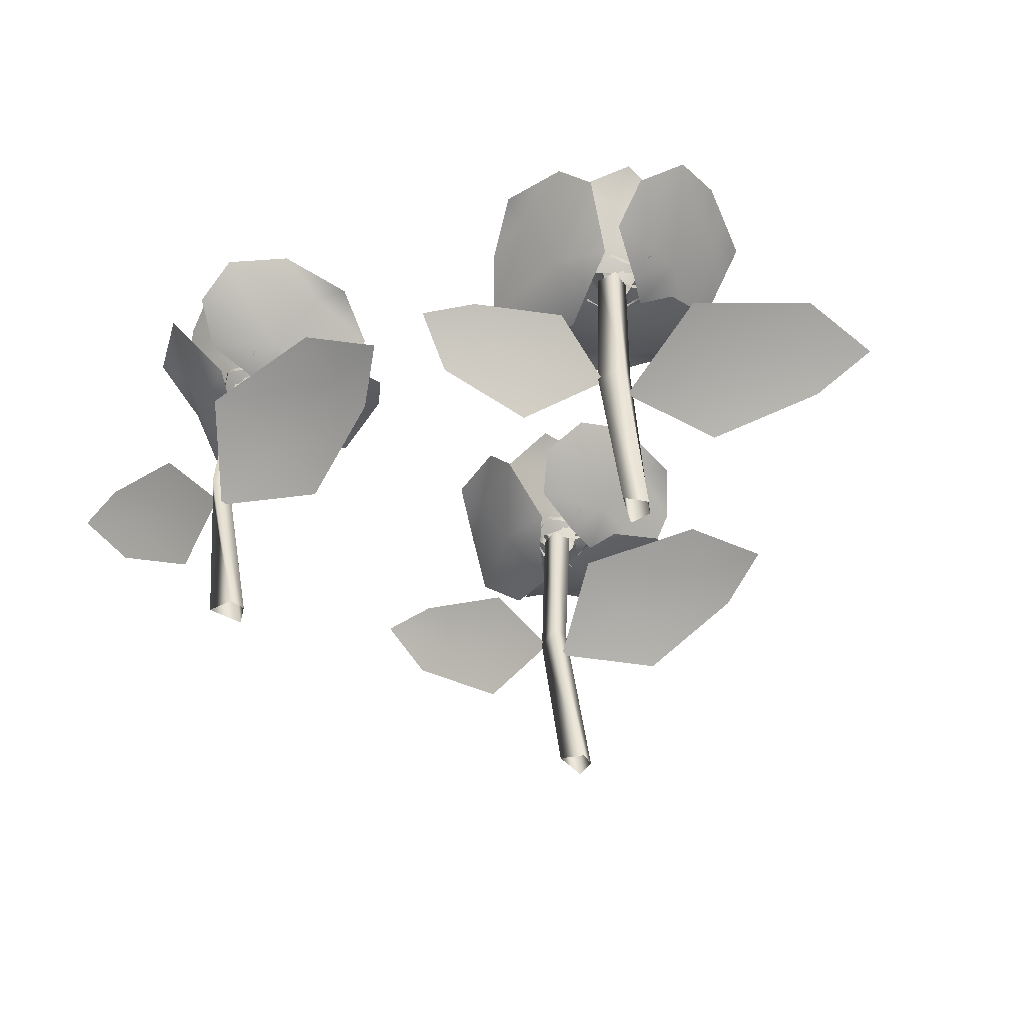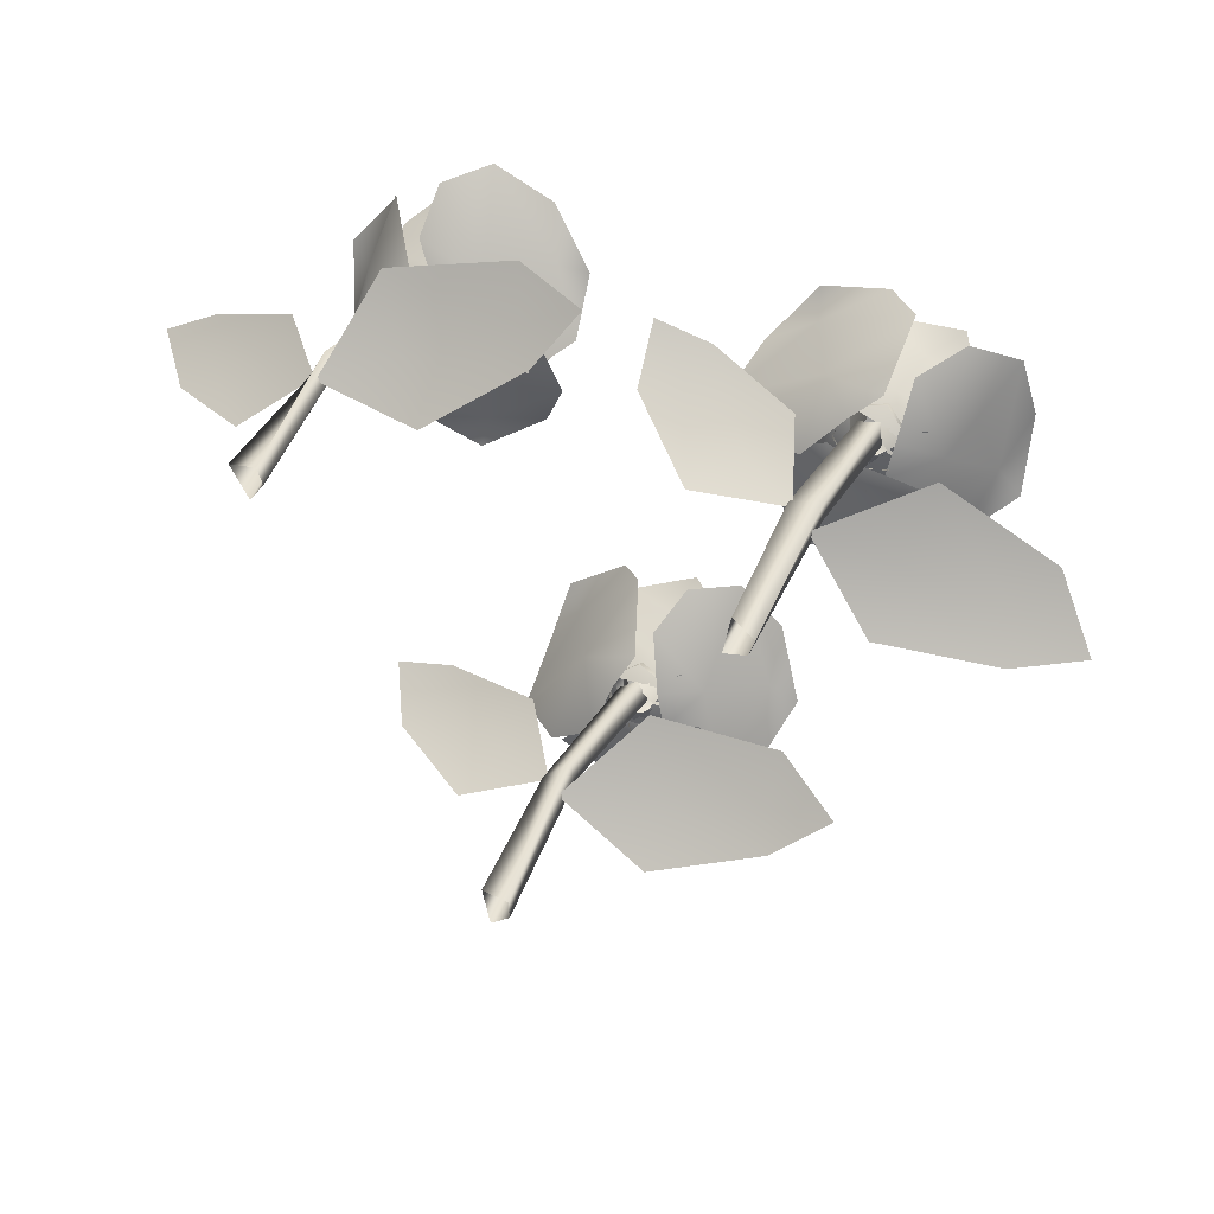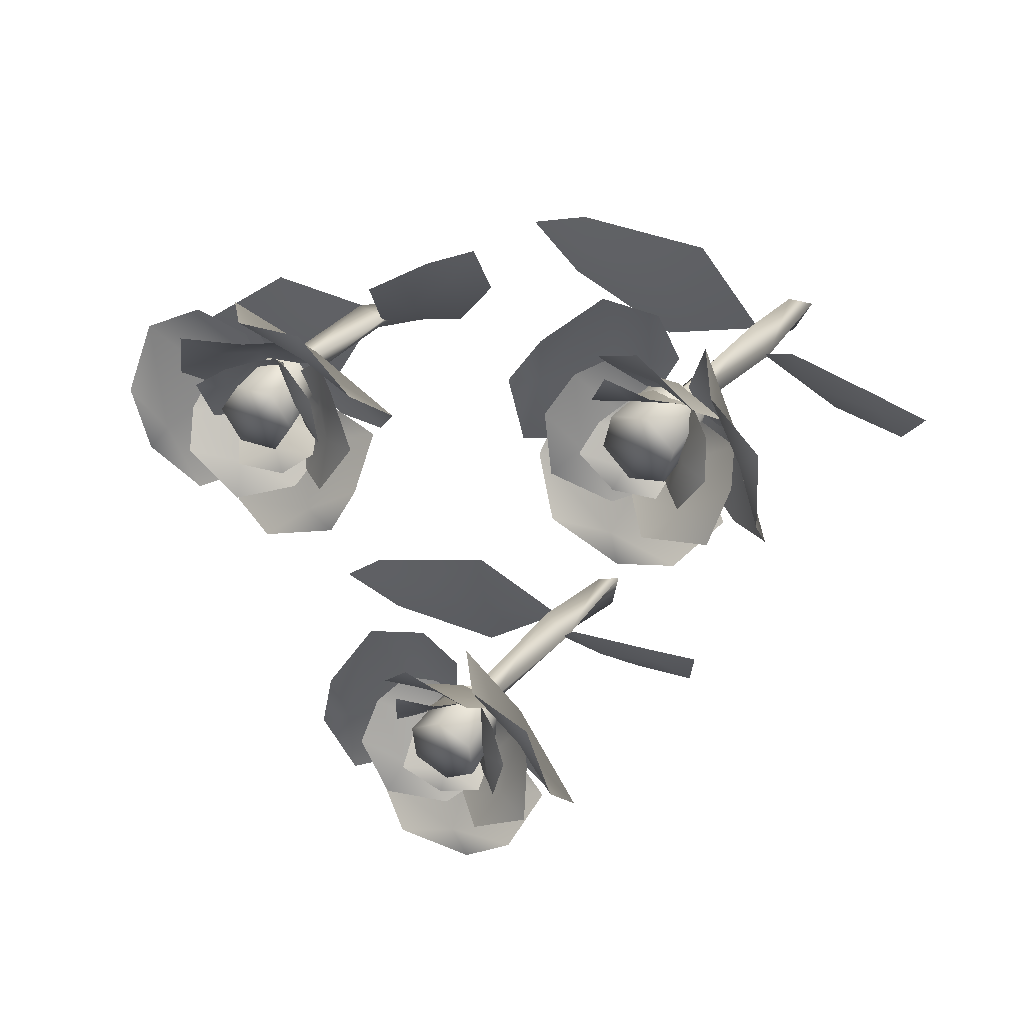
<metadata>
{"format":"obj","ext":"obj","renderer":"f3d","projection":"perspective","resolution":1024,"background":"white","views":[{"elev":-46.5,"azim":26.3,"up":"+Y"},{"elev":30.9,"azim":22.9,"up":"+Z"},{"elev":23.5,"azim":-152.1,"up":"+Z"}]}
</metadata>
<code>
o flowerStem.003_Plane.004
v -0.4864 0.2091 0.2877
v -0.4898 0.4182 0.2737
v -0.5125 0.4182 0.2599
v -0.5187 0.2091 0.2614
v -0.4986 0.4182 0.2372
v -0.5015 0.2091 0.2527
v -0.476 0.4182 0.251
v -0.4788 0.2091 0.2665
v -0.4641 -0 0.2282
v -0.4654 -0 0.2478
v -0.4868 -0 0.2143
v -0.4961 -0 0.2559
v -0.5051 0.4696 0.0564
v -0.4848 0.4709 0.09044
v -0.4152 0.4806 0.07473
v -0.5722 0.4813 0.0982
v -0.36 0.4414 0.1208
v -0.4825 0.4113 0.1648
v -0.5963 0.4337 0.1533
v -0.5287 0.4213 0.2156
v -0.4848 0.4088 0.2205
v -0.3626 0.4283 0.1843
v -0.4141 0.4239 0.2255
v -0.3208 0.5138 0.2301
v -0.3566 0.5114 0.2466
v -0.3547 0.5451 0.3102
v -0.3532 0.4932 0.1602
v -0.3962 0.5133 0.3752
v -0.4121 0.4376 0.2663
v -0.3891 0.4281 0.1525
v -0.4561 0.419 0.2159
v -0.4645 0.4191 0.2611
v -0.4534 0.4828 0.3726
v -0.4838 0.4522 0.3226
v -0.6301 0.5436 0.3084
v -0.6111 0.5267 0.2781
v -0.6546 0.5279 0.2207
v -0.5603 0.5504 0.3463
v -0.6561 0.4639 0.1736
v -0.5695 0.4436 0.2733
v -0.519 0.4911 0.3669
v -0.5024 0.441 0.2907
v -0.5226 0.4191 0.2557
v -0.6055 0.4268 0.1572
v -0.5479 0.4164 0.1878
v -0.6031 0.4976 0.1532
v -0.5595 0.4779 0.1689
v -0.5255 0.4854 0.1137
v -0.6041 0.4925 0.229
v -0.4892 0.4481 0.1308
v -0.5314 0.4303 0.204
v -0.5829 0.4658 0.2644
v -0.5238 0.431 0.2552
v -0.5048 0.4146 0.232
v -0.4619 0.4232 0.1621
v -0.4654 0.413 0.195
v -0.3973 0.4863 0.1317
v -0.4179 0.4759 0.1746
v -0.3736 0.5083 0.21
v -0.4699 0.4591 0.1214
v -0.3824 0.4808 0.2578
v -0.4457 0.4306 0.213
v -0.5014 0.4308 0.1463
v -0.4961 0.4189 0.2142
v -0.4737 0.416 0.2401
v -0.4116 0.4571 0.2883
v -0.4458 0.4365 0.2816
v -0.4661 0.5492 0.3511
v -0.4877 0.5171 0.3161
v -0.5473 0.5434 0.3199
v -0.4122 0.5095 0.3078
v -0.5687 0.4981 0.3029
v -0.4939 0.455 0.2961
v -0.4086 0.4668 0.2839
v -0.4636 0.4312 0.2615
v -0.4965 0.4244 0.2679
v -0.5717 0.4578 0.2762
v -0.5494 0.4336 0.2614
v -0.518 0.4469 0.273
v -0.5206 0.464 0.2829
v -0.4683 0.4553 0.2733
v -0.4843 0.4157 0.2625
v -0.5095 0.49 0.2905
v -0.4878 0.5209 0.2955
v -0.4607 0.4957 0.2699
v -0.4189 0.4556 0.2331
v -0.4127 0.4839 0.2404
v -0.4657 0.4175 0.2458
v -0.4283 0.5122 0.2875
v -0.446 0.4376 0.2463
v -0.4393 0.4489 0.236
v -0.4725 0.436 0.2034
v -0.4817 0.4084 0.2366
v -0.4241 0.4651 0.2091
v -0.4207 0.485 0.1726
v -0.473 0.47 0.1764
v -0.5196 0.4421 0.1754
v -0.519 0.4627 0.1547
v -0.5049 0.4138 0.2288
v -0.4701 0.4733 0.1439
v -0.4939 0.4071 0.2053
v -0.5026 0.4343 0.1778
v -0.5117 0.4459 0.2354
v -0.5041 0.4108 0.2433
v -0.5286 0.4564 0.1681
v -0.5535 0.4878 0.1704
v -0.5395 0.4848 0.2234
v -0.5294 0.472 0.2819
v -0.5577 0.4965 0.2724
v -0.5053 0.4238 0.2648
v -0.5744 0.4985 0.2248
v -0.4912 0.4137 0.2071
v -0.489 0.4912 0.1789
v -0.4486 0.4969 0.2032
v -0.4563 0.4187 0.2281
v -0.4501 0.5097 0.2489
v -0.4575 0.4297 0.2677
v -0.4919 0.5167 0.2703
v -0.4937 0.4358 0.2862
v -0.5323 0.5109 0.246
v -0.5287 0.4309 0.2651
v -0.4904 0.5039 0.2246
v -0.5308 0.4982 0.2002
v -0.5274 0.4198 0.2256
v -0.1792 0.2218 0.285
v -0.2527 0.2565 0.337
v -0.2574 0.2243 0.2796
v -0.3936 0.2043 0.2722
v -0.3754 0.1607 0.2034
v -0.2447 0.1967 0.2391
v -0.4002 0.2347 0.3598
v -0.4841 0.1716 0.2699
v -0.7385 0.2893 0.3156
v -0.7129 0.2424 0.2604
v -0.6834 0.2739 0.2905
v -0.5825 0.2394 0.2638
v -0.5625 0.2819 0.3108
v -0.6726 0.2989 0.3202
v -0.6137 0.183 0.2271
v -0.5118 0.2097 0.2597
f 1 2 3 4
f 4 3 5 6
f 6 5 7 8
f 8 7 2 1
f 9 8 1 10
f 11 6 8 9
f 12 4 6 11
f 10 1 4 12
f 13 14 15
f 16 14 13
f 17 15 14 18
f 19 18 14 16
f 20 21 18 19
f 17 18 22
f 23 22 18 21
f 24 25 26
f 27 25 24
f 28 26 25 29
f 30 29 25 27
f 31 32 29 30
f 28 29 33
f 34 33 29 32
f 35 36 37
f 38 36 35
f 39 37 36 40
f 41 40 36 38
f 42 43 40 41
f 39 40 44
f 45 44 40 43
f 46 47 48
f 49 47 46
f 50 48 47 51
f 52 51 47 49
f 53 54 51 52
f 50 51 55
f 56 55 51 54
f 57 58 59
f 60 58 57
f 61 59 58 62
f 63 62 58 60
f 64 65 62 63
f 61 62 66
f 67 66 62 65
f 68 69 70
f 71 69 68
f 72 70 69 73
f 74 73 69 71
f 75 76 73 74
f 72 73 77
f 78 77 73 76
f 79 80 81 82
f 83 81 80
f 83 84 85 81
f 86 81 85 87
f 88 82 81 86
f 87 85 89
f 89 85 84
f 90 91 92 93
f 94 92 91
f 94 95 96 92
f 97 92 96 98
f 99 93 92 97
f 98 96 100
f 100 96 95
f 101 102 103 104
f 105 103 102
f 105 106 107 103
f 108 103 107 109
f 110 104 103 108
f 109 107 111
f 111 107 106
f 112 113 114 115
f 115 114 116 117
f 117 116 118 119
f 119 118 120 121
f 120 118 122
f 121 120 123 124
f 124 123 113 112
f 116 122 118
f 113 123 122
f 114 113 122
f 123 120 122
f 116 114 122
f 125 127 126
f 128 127 130 129
f 128 132 131
f 131 126 127 128
f 130 127 125
f 129 132 128
f 133 135 134
f 136 135 138 137
f 136 140 139
f 139 134 135 136
f 138 135 133
f 137 140 136
o flowerStem.004_Plane.004
v -0.7655 0.2091 0.7432
v -0.7643 0.4182 0.7289
v -0.7815 0.4182 0.7086
v -0.7878 0.2091 0.7081
v -0.7612 0.4182 0.6914
v -0.7687 0.2091 0.7052
v -0.744 0.4182 0.7117
v -0.7515 0.2091 0.7255
v -0.7256 -0 0.6937
v -0.733 -0 0.7119
v -0.7428 -0 0.6734
v -0.7647 -0 0.71
v -0.7107 0.4696 0.5177
v -0.7021 0.4709 0.5564
v -0.6311 0.4806 0.5633
v -0.7875 0.4813 0.5364
v -0.5931 0.4414 0.6243
v -0.7232 0.4113 0.6278
v -0.8276 0.4337 0.5811
v -0.783 0.4213 0.6615
v -0.7428 0.4088 0.6799
v -0.6155 0.4283 0.6838
v -0.6773 0.4239 0.7068
v -0.5901 0.5138 0.7405
v -0.6293 0.5114 0.7449
v -0.6474 0.5451 0.8059
v -0.599 0.4932 0.6639
v -0.7071 0.5133 0.8546
v -0.6882 0.4376 0.7462
v -0.6306 0.4281 0.6453
v -0.7141 0.419 0.6846
v -0.7363 0.4191 0.7248
v -0.7607 0.4828 0.8342
v -0.7739 0.4522 0.7771
v -0.9084 0.5436 0.7179
v -0.8808 0.5267 0.695
v -0.9041 0.5279 0.6269
v -0.8539 0.5504 0.7758
v -0.8908 0.4639 0.5817
v -0.8398 0.4436 0.7035
v -0.8212 0.4911 0.8082
v -0.7816 0.441 0.741
v -0.7898 0.4191 0.7015
v -0.8376 0.4268 0.582
v -0.7925 0.4164 0.6291
v -0.8341 0.4976 0.579
v -0.7976 0.4779 0.6075
v -0.748 0.4854 0.5657
v -0.8588 0.4925 0.6506
v -0.7189 0.4481 0.5934
v -0.7819 0.4303 0.6497
v -0.8498 0.4658 0.6908
v -0.7908 0.431 0.7007
v -0.7654 0.4146 0.6845
v -0.7027 0.4232 0.6316
v -0.7164 0.413 0.6618
v -0.6319 0.4863 0.623
v -0.6649 0.4759 0.6573
v -0.634 0.5083 0.7047
v -0.6976 0.4591 0.5905
v -0.6573 0.4808 0.7475
v -0.7033 0.4306 0.6851
v -0.7354 0.4308 0.6042
v -0.7516 0.4189 0.6704
v -0.7385 0.416 0.7019
v -0.6946 0.4571 0.7673
v -0.725 0.4365 0.7501
v -0.766 0.5492 0.8098
v -0.7755 0.5171 0.7698
v -0.8333 0.5434 0.7547
v -0.7013 0.5095 0.7856
v -0.8483 0.4981 0.7319
v -0.7752 0.455 0.7488
v -0.6904 0.4668 0.764
v -0.7355 0.4312 0.7255
v -0.7688 0.4244 0.7213
v -0.8428 0.4578 0.7056
v -0.817 0.4336 0.6985
v -0.7908 0.4469 0.7194
v -0.7964 0.464 0.728
v -0.7437 0.4553 0.7352
v -0.7556 0.4157 0.72
v -0.7883 0.49 0.7386
v -0.7692 0.5209 0.7502
v -0.7355 0.4957 0.7344
v -0.6842 0.4556 0.7125
v -0.6806 0.4839 0.7214
v -0.7326 0.4175 0.71
v -0.7102 0.5122 0.7612
v -0.7141 0.4376 0.7165
v -0.7045 0.4489 0.7089
v -0.7258 0.436 0.6675
v -0.7449 0.4084 0.6961
v -0.6816 0.4651 0.6881
v -0.667 0.485 0.6545
v -0.7178 0.47 0.6418
v -0.7617 0.4421 0.6261
v -0.7547 0.4627 0.6067
v -0.7646 0.4138 0.6815
v -0.7049 0.4733 0.6118
v -0.7467 0.4071 0.6626
v -0.7463 0.4343 0.6338
v -0.773 0.4459 0.6856
v -0.7683 0.4108 0.6955
v -0.768 0.4564 0.6165
v -0.7924 0.4878 0.6109
v -0.7957 0.4848 0.6656
v -0.8044 0.472 0.7242
v -0.8283 0.4965 0.7063
v -0.7762 0.4238 0.7156
v -0.8293 0.4985 0.6559
v -0.7447 0.4137 0.6652
v -0.7338 0.4912 0.6391
v -0.7031 0.4969 0.6748
v -0.7181 0.4187 0.6961
v -0.7188 0.5097 0.7178
v -0.7317 0.4297 0.7333
v -0.7652 0.5167 0.725
v -0.7719 0.4358 0.7395
v -0.7959 0.5109 0.6892
v -0.7985 0.4309 0.7085
v -0.7495 0.5039 0.682
v -0.7802 0.4982 0.6462
v -0.7849 0.4198 0.6714
v -0.4729 0.2218 0.8369
v -0.5589 0.2565 0.8632
v -0.5454 0.2243 0.8073
v -0.6725 0.2043 0.7576
v -0.6336 0.1607 0.698
v -0.5206 0.1967 0.7729
v -0.7062 0.2347 0.8387
v -0.7577 0.1716 0.727
v -1.014 0.2893 0.6907
v -0.9719 0.2424 0.6463
v -0.9534 0.2739 0.6841
v -0.8492 0.2394 0.6904
v -0.8449 0.2819 0.7413
v -0.9524 0.2989 0.7157
v -0.8673 0.183 0.6458
v -0.7808 0.2097 0.7087
f 141 142 143 144
f 144 143 145 146
f 146 145 147 148
f 148 147 142 141
f 149 148 141 150
f 151 146 148 149
f 152 144 146 151
f 150 141 144 152
f 153 154 155
f 156 154 153
f 157 155 154 158
f 159 158 154 156
f 160 161 158 159
f 157 158 162
f 163 162 158 161
f 164 165 166
f 167 165 164
f 168 166 165 169
f 170 169 165 167
f 171 172 169 170
f 168 169 173
f 174 173 169 172
f 175 176 177
f 178 176 175
f 179 177 176 180
f 181 180 176 178
f 182 183 180 181
f 179 180 184
f 185 184 180 183
f 186 187 188
f 189 187 186
f 190 188 187 191
f 192 191 187 189
f 193 194 191 192
f 190 191 195
f 196 195 191 194
f 197 198 199
f 200 198 197
f 201 199 198 202
f 203 202 198 200
f 204 205 202 203
f 201 202 206
f 207 206 202 205
f 208 209 210
f 211 209 208
f 212 210 209 213
f 214 213 209 211
f 215 216 213 214
f 212 213 217
f 218 217 213 216
f 219 220 221 222
f 223 221 220
f 223 224 225 221
f 226 221 225 227
f 228 222 221 226
f 227 225 229
f 229 225 224
f 230 231 232 233
f 234 232 231
f 234 235 236 232
f 237 232 236 238
f 239 233 232 237
f 238 236 240
f 240 236 235
f 241 242 243 244
f 245 243 242
f 245 246 247 243
f 248 243 247 249
f 250 244 243 248
f 249 247 251
f 251 247 246
f 252 253 254 255
f 255 254 256 257
f 257 256 258 259
f 259 258 260 261
f 260 258 262
f 261 260 263 264
f 264 263 253 252
f 256 262 258
f 253 263 262
f 254 253 262
f 263 260 262
f 256 254 262
f 265 267 266
f 268 267 270 269
f 268 272 271
f 271 266 267 268
f 270 267 265
f 269 272 268
f 273 275 274
f 276 275 278 277
f 276 280 279
f 279 274 275 276
f 278 275 273
f 277 280 276
o flowerStem.005_Plane.004
v -0.2028 0.2091 0.6819
v -0.2116 0.4182 0.6704
v -0.2379 0.4182 0.667
v -0.243 0.2091 0.6709
v -0.2345 0.4182 0.6406
v -0.2308 0.2091 0.6559
v -0.2081 0.4182 0.6441
v -0.2044 0.2091 0.6594
v -0.2066 -0 0.6184
v -0.1997 -0 0.6369
v -0.2329 -0 0.6149
v -0.2246 -0 0.6567
v -0.3137 0.4696 0.478
v -0.2813 0.4709 0.5009
v -0.2241 0.4806 0.4583
v -0.358 0.4813 0.5434
v -0.155 0.4414 0.4781
v -0.249 0.4113 0.5679
v -0.3577 0.4337 0.6035
v -0.2707 0.4213 0.6331
v -0.2286 0.4088 0.6198
v -0.1316 0.4283 0.5371
v -0.1619 0.4239 0.5956
v -0.07473 0.5138 0.5621
v -0.1008 0.5114 0.5916
v -0.07324 0.5451 0.649
v -0.1327 0.4932 0.5113
v -0.08485 0.5133 0.7252
v -0.1436 0.4376 0.6322
v -0.1686 0.4281 0.5188
v -0.2042 0.419 0.6039
v -0.1936 0.4191 0.6486
v -0.1382 0.4828 0.7461
v -0.1863 0.4522 0.7127
v -0.3257 0.5436 0.759
v -0.3207 0.5267 0.7236
v -0.3837 0.5279 0.6888
v -0.2465 0.5504 0.7654
v -0.4042 0.4639 0.6464
v -0.2846 0.4436 0.7024
v -0.2004 0.4911 0.7675
v -0.2162 0.441 0.6911
v -0.2489 0.4191 0.6673
v -0.3645 0.4268 0.6109
v -0.2995 0.4164 0.6155
v -0.364 0.4976 0.6063
v -0.3178 0.4779 0.6029
v -0.3091 0.4854 0.5386
v -0.3342 0.4925 0.6759
v -0.2689 0.4481 0.5396
v -0.2778 0.4303 0.6236
v -0.3005 0.4658 0.6997
v -0.2502 0.431 0.6674
v -0.2422 0.4146 0.6384
v -0.2313 0.4232 0.5571
v -0.2211 0.413 0.5886
v -0.1846 0.4863 0.5032
v -0.186 0.4759 0.5507
v -0.1312 0.5083 0.5651
v -0.2551 0.4591 0.5231
v -0.1198 0.4808 0.6124
v -0.1958 0.4306 0.597
v -0.2739 0.4308 0.5587
v -0.2414 0.4189 0.6186
v -0.2105 0.416 0.6331
v -0.1342 0.4571 0.6521
v -0.1682 0.4365 0.6598
v -0.1585 0.5492 0.7316
v -0.1924 0.5171 0.7083
v -0.2454 0.5434 0.736
v -0.1268 0.5095 0.6702
v -0.2719 0.4981 0.7291
v -0.2063 0.455 0.6925
v -0.1332 0.4668 0.6469
v -0.1925 0.4312 0.6486
v -0.22 0.4244 0.6679
v -0.2854 0.4578 0.706
v -0.271 0.4336 0.6833
v -0.2376 0.4469 0.6812
v -0.236 0.464 0.6914
v -0.1921 0.4553 0.6613
v -0.2111 0.4157 0.658
v -0.2228 0.49 0.6938
v -0.2009 0.5209 0.6896
v -0.1865 0.4957 0.6552
v -0.1633 0.4556 0.6045
v -0.1546 0.4839 0.6087
v -0.2008 0.4175 0.6352
v -0.1498 0.5122 0.6581
v -0.1827 0.4376 0.6276
v -0.1807 0.4489 0.6155
v -0.2243 0.436 0.5992
v -0.2192 0.4084 0.6332
v -0.1777 0.4651 0.5847
v -0.1894 0.485 0.55
v -0.2357 0.47 0.5747
v -0.2787 0.4421 0.5926
v -0.2866 0.4627 0.5735
v -0.2436 0.4138 0.6355
v -0.2462 0.4733 0.5438
v -0.243 0.4071 0.6095
v -0.2621 0.4343 0.588
v -0.2471 0.4459 0.6443
v -0.237 0.4108 0.6485
v -0.2898 0.4564 0.5896
v -0.3116 0.4878 0.6019
v -0.2774 0.4848 0.6447
v -0.2445 0.472 0.694
v -0.2742 0.4965 0.6967
v -0.2294 0.4238 0.6686
v -0.3087 0.4985 0.66
v -0.2399 0.4137 0.6101
v -0.2493 0.4912 0.5834
v -0.2025 0.4969 0.5893
v -0.1994 0.4187 0.6152
v -0.1853 0.5097 0.6317
v -0.1845 0.4297 0.6519
v -0.2149 0.5167 0.6682
v -0.2101 0.4358 0.6834
v -0.2616 0.5109 0.6623
v -0.2506 0.4309 0.6783
v -0.2321 0.5039 0.6258
v -0.2788 0.4982 0.6199
v -0.2655 0.4198 0.6417
v 0.0769 0.2218 0.5548
v 0.03084 0.2565 0.6321
v 0.003239 0.2243 0.5816
v -0.1243 0.2043 0.6301
v -0.1355 0.1607 0.5598
v -0.001514 0.1967 0.5394
v -0.09478 0.2347 0.7128
v -0.2079 0.1716 0.6646
v -0.4219 0.2893 0.8096
v -0.4209 0.2424 0.7487
v -0.3817 0.2739 0.7643
v -0.3003 0.2394 0.699
v -0.2629 0.2819 0.7338
v -0.3598 0.2989 0.787
v -0.3437 0.183 0.6781
v -0.2374 0.2097 0.6666
f 281 282 283 284
f 284 283 285 286
f 286 285 287 288
f 288 287 282 281
f 289 288 281 290
f 291 286 288 289
f 292 284 286 291
f 290 281 284 292
f 293 294 295
f 296 294 293
f 297 295 294 298
f 299 298 294 296
f 300 301 298 299
f 297 298 302
f 303 302 298 301
f 304 305 306
f 307 305 304
f 308 306 305 309
f 310 309 305 307
f 311 312 309 310
f 308 309 313
f 314 313 309 312
f 315 316 317
f 318 316 315
f 319 317 316 320
f 321 320 316 318
f 322 323 320 321
f 319 320 324
f 325 324 320 323
f 326 327 328
f 329 327 326
f 330 328 327 331
f 332 331 327 329
f 333 334 331 332
f 330 331 335
f 336 335 331 334
f 337 338 339
f 340 338 337
f 341 339 338 342
f 343 342 338 340
f 344 345 342 343
f 341 342 346
f 347 346 342 345
f 348 349 350
f 351 349 348
f 352 350 349 353
f 354 353 349 351
f 355 356 353 354
f 352 353 357
f 358 357 353 356
f 359 360 361 362
f 363 361 360
f 363 364 365 361
f 366 361 365 367
f 368 362 361 366
f 367 365 369
f 369 365 364
f 370 371 372 373
f 374 372 371
f 374 375 376 372
f 377 372 376 378
f 379 373 372 377
f 378 376 380
f 380 376 375
f 381 382 383 384
f 385 383 382
f 385 386 387 383
f 388 383 387 389
f 390 384 383 388
f 389 387 391
f 391 387 386
f 392 393 394 395
f 395 394 396 397
f 397 396 398 399
f 399 398 400 401
f 400 398 402
f 401 400 403 404
f 404 403 393 392
f 396 402 398
f 393 403 402
f 394 393 402
f 403 400 402
f 396 394 402
f 405 407 406
f 408 407 410 409
f 408 412 411
f 411 406 407 408
f 410 407 405
f 409 412 408
f 413 415 414
f 416 415 418 417
f 416 420 419
f 419 414 415 416
f 418 415 413
f 417 420 416

</code>
